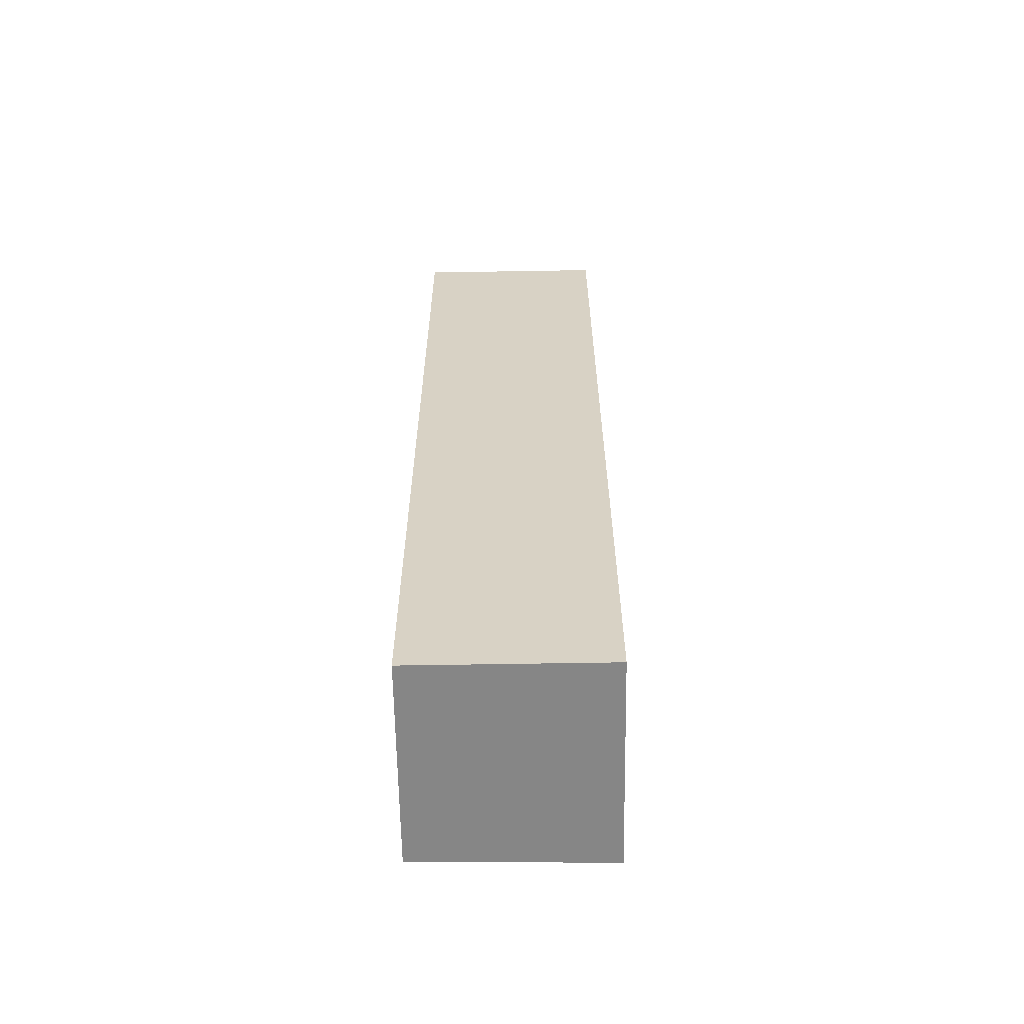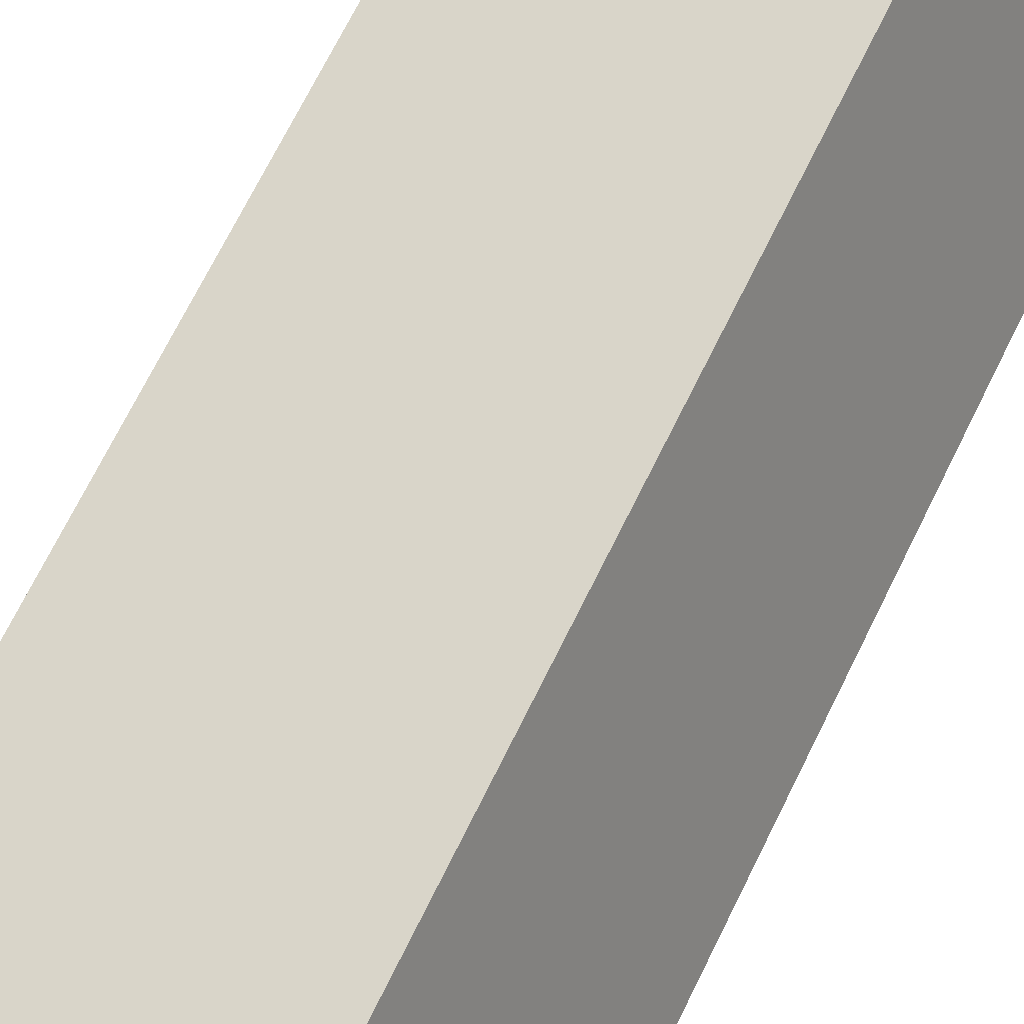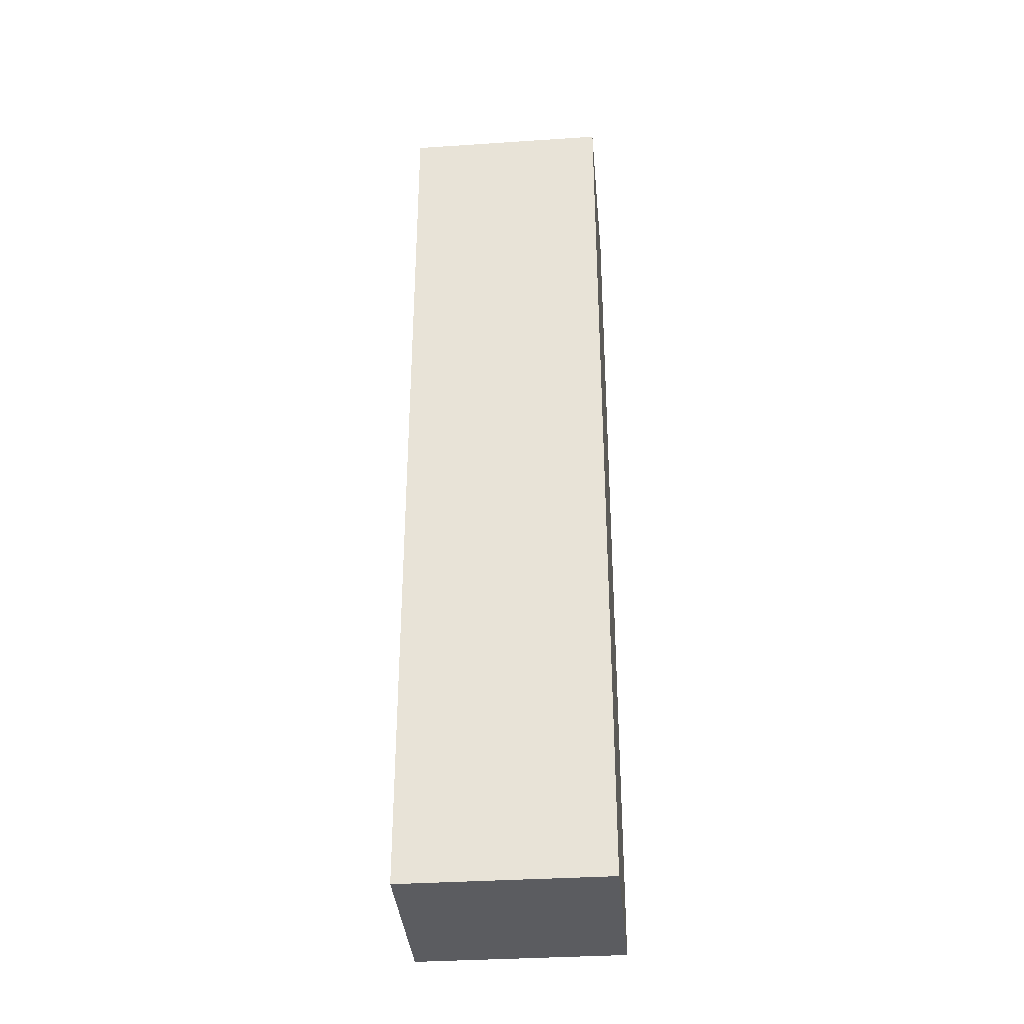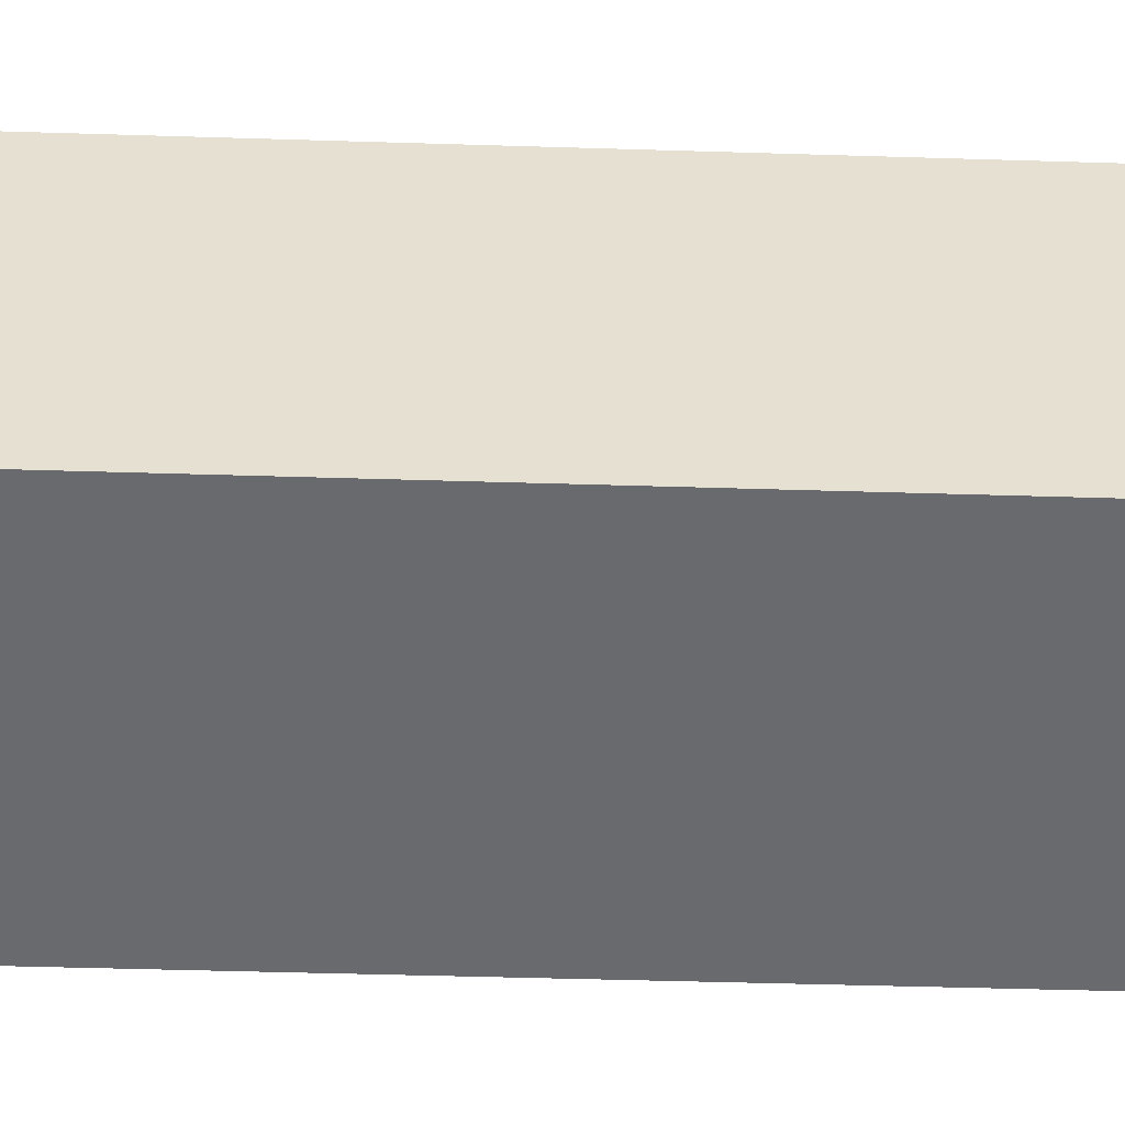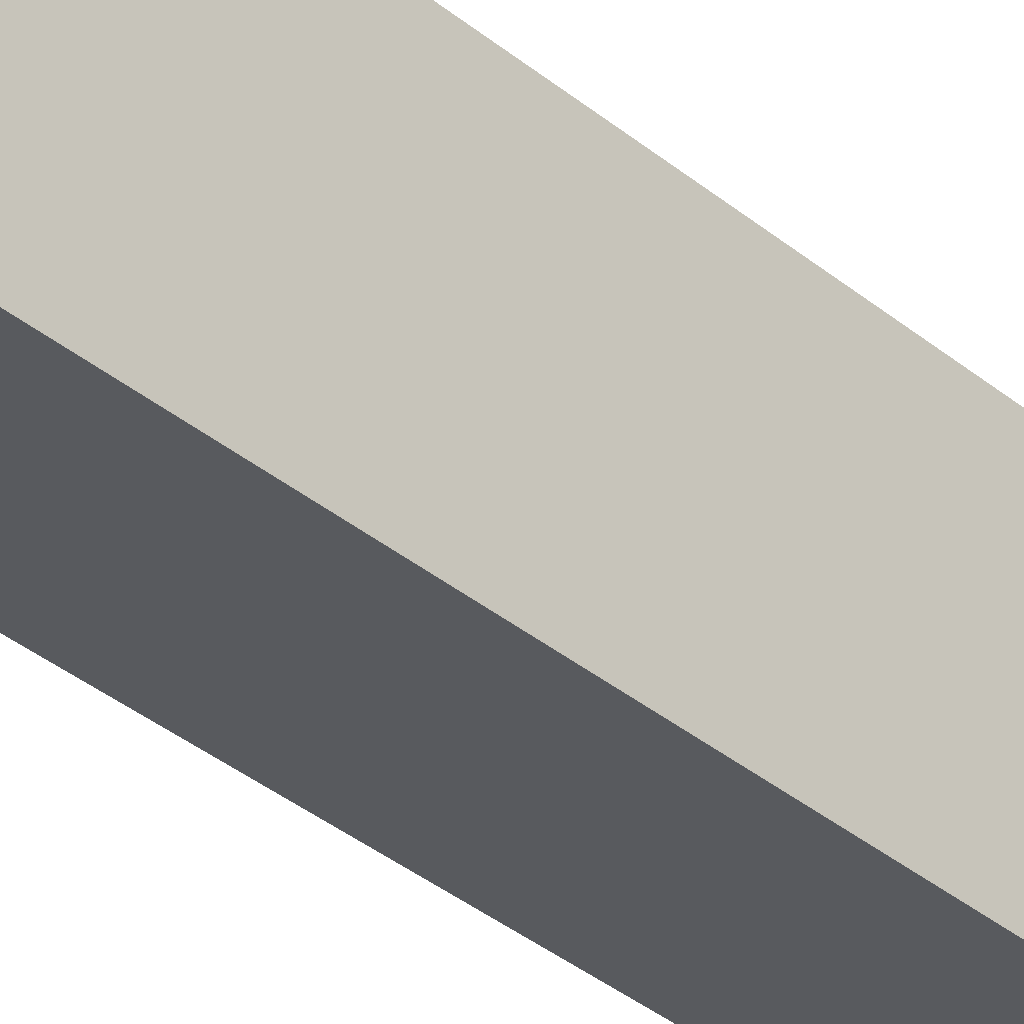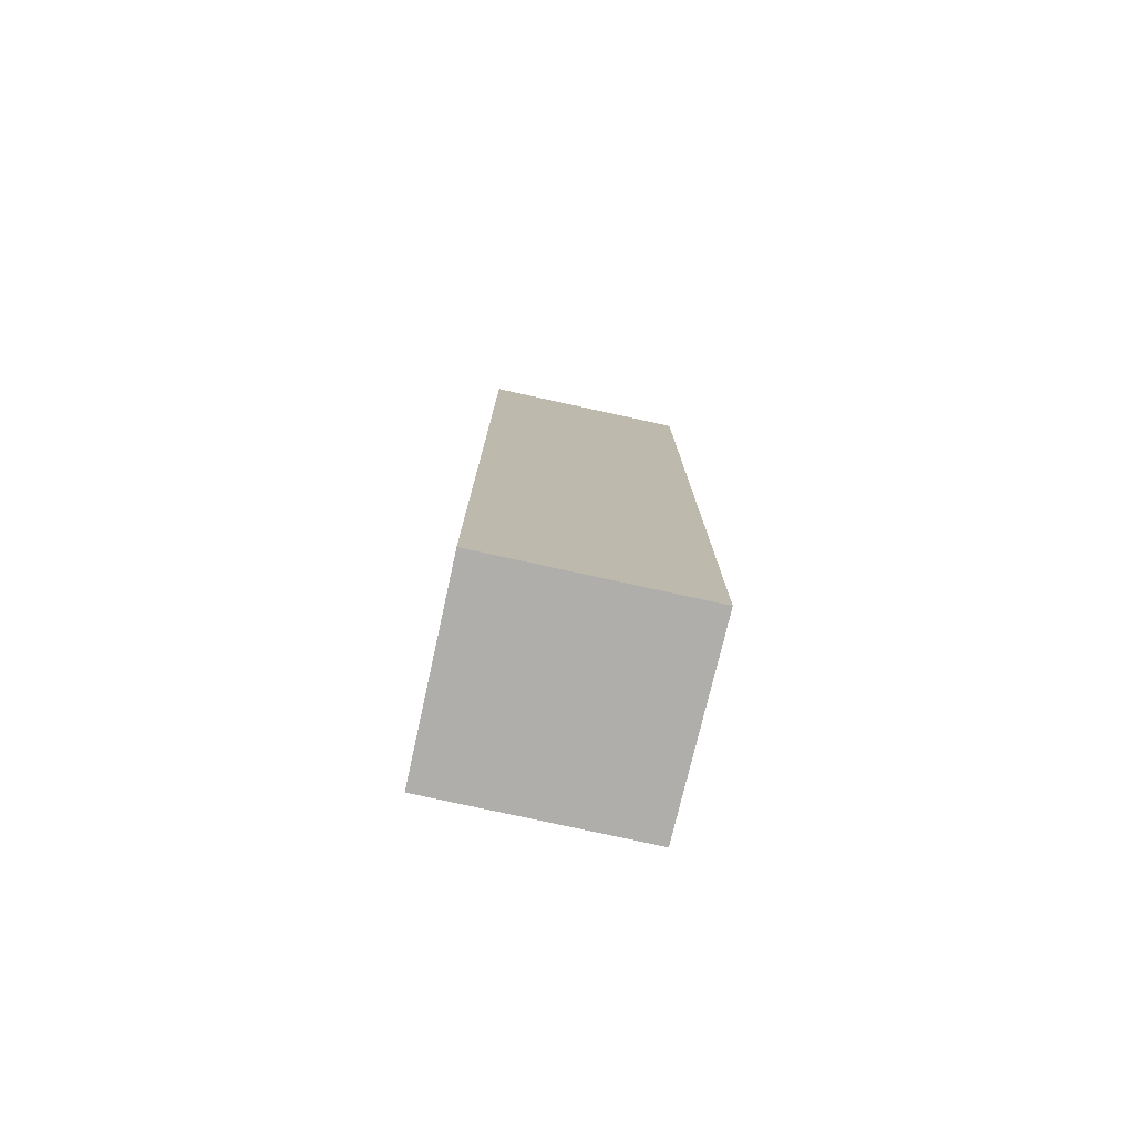
<metadata>
{"format":"obj","ext":"obj","renderer":"f3d","projection":"perspective","resolution":1024,"background":"white","views":[{"elev":-62.1,"azim":-67.5,"up":"+Y"},{"elev":65.6,"azim":-154.5,"up":"+Z"},{"elev":-34.5,"azim":-153.3,"up":"+Y"},{"elev":-31.5,"azim":-92.8,"up":"+Z"},{"elev":-43.8,"azim":47.6,"up":"+Z"},{"elev":-77.7,"azim":9.2,"up":"+Y"}]}
</metadata>
<code>
v  1.332 6.502 -0.527
v  0.498 6.502 1.262
v  1.857 6.502 0.726
v  0 6.502 3.981e-16
v  1.857 -4.445e-17 0.726
v  1.332 3.227e-17 -0.527
v  0 0 0
v  0.498 -7.728e-17 1.262
g defaultobject
f 1 2 3
f 2 1 4
f 5 1 3
f 1 5 6
f 6 4 1
f 4 6 7
f 7 2 4
f 2 7 8
f 8 3 2
f 3 8 5
f 8 6 5
f 6 8 7

</code>
